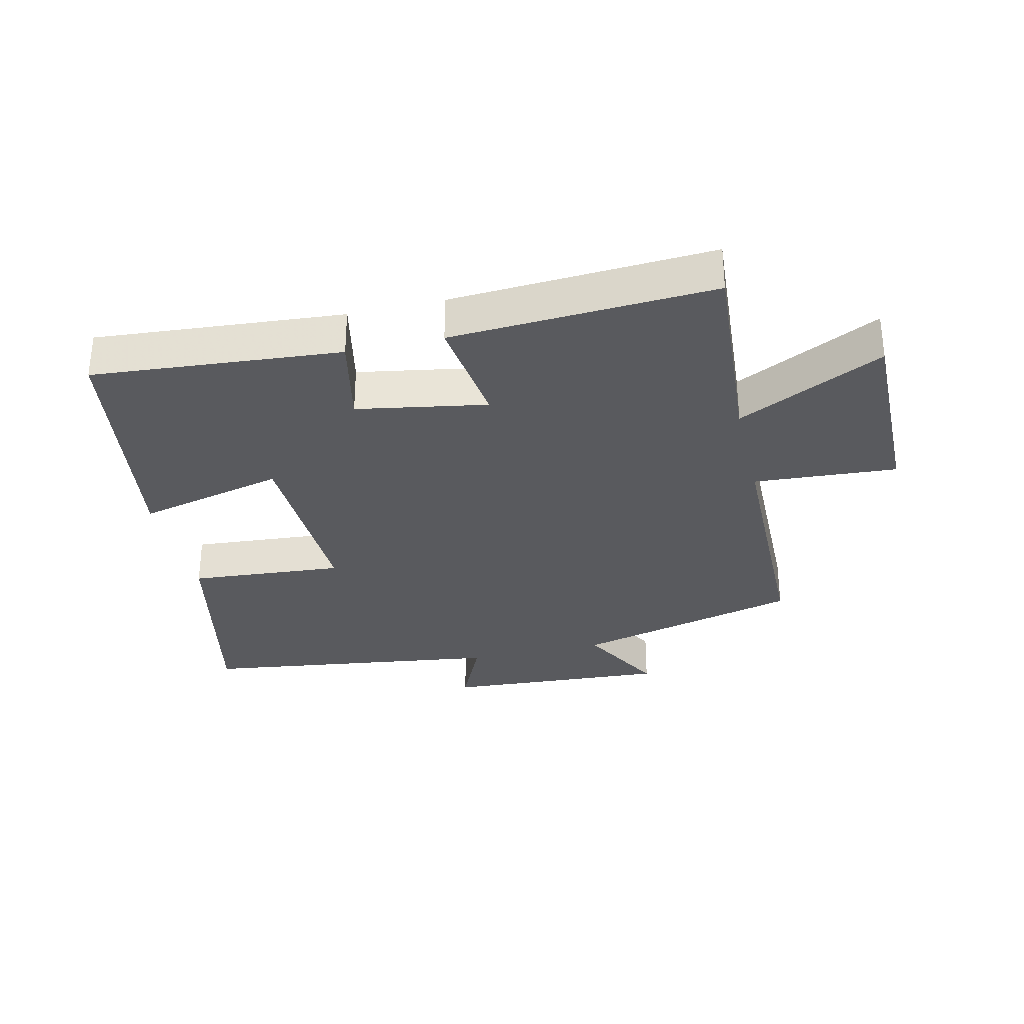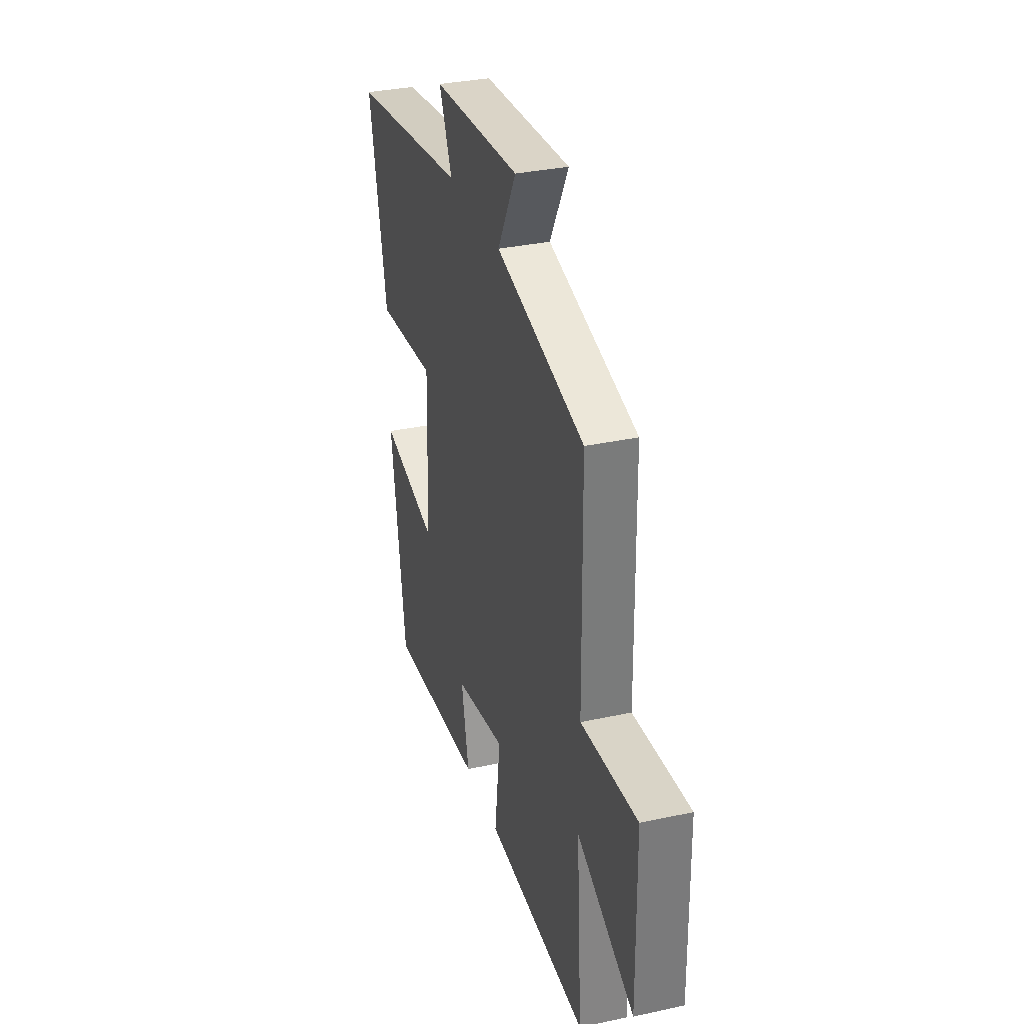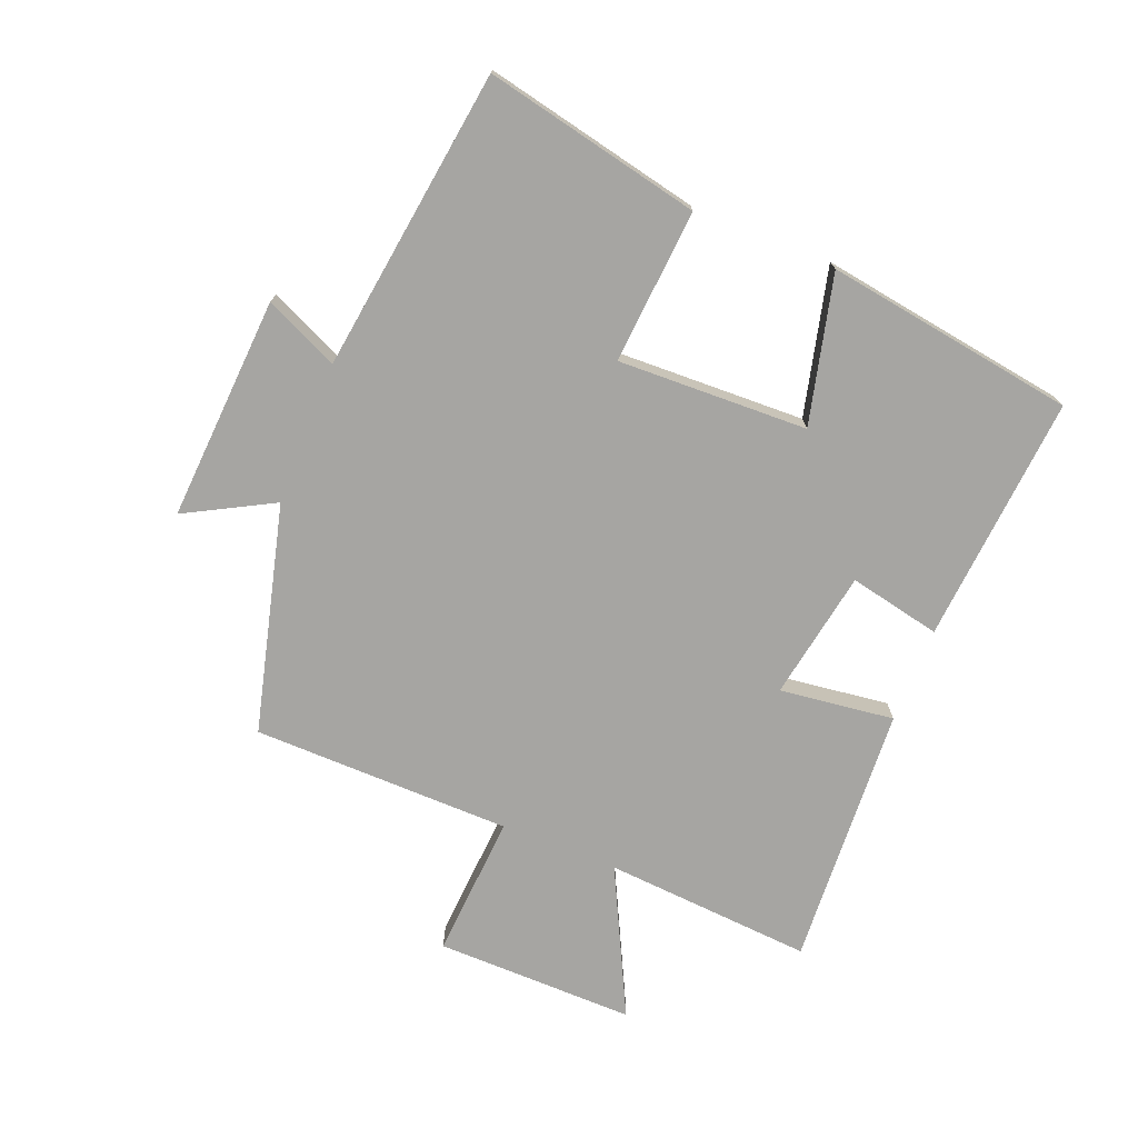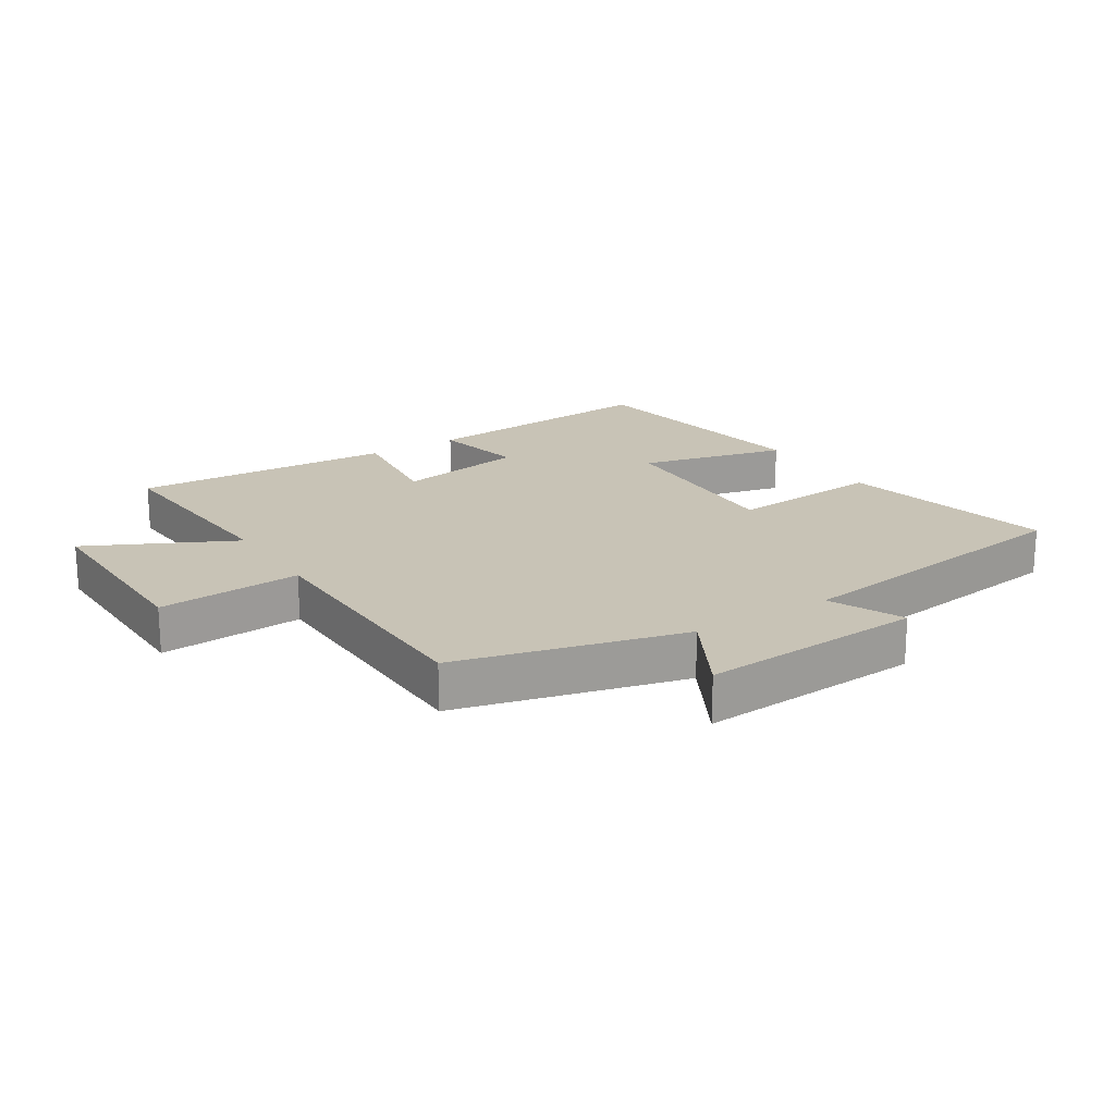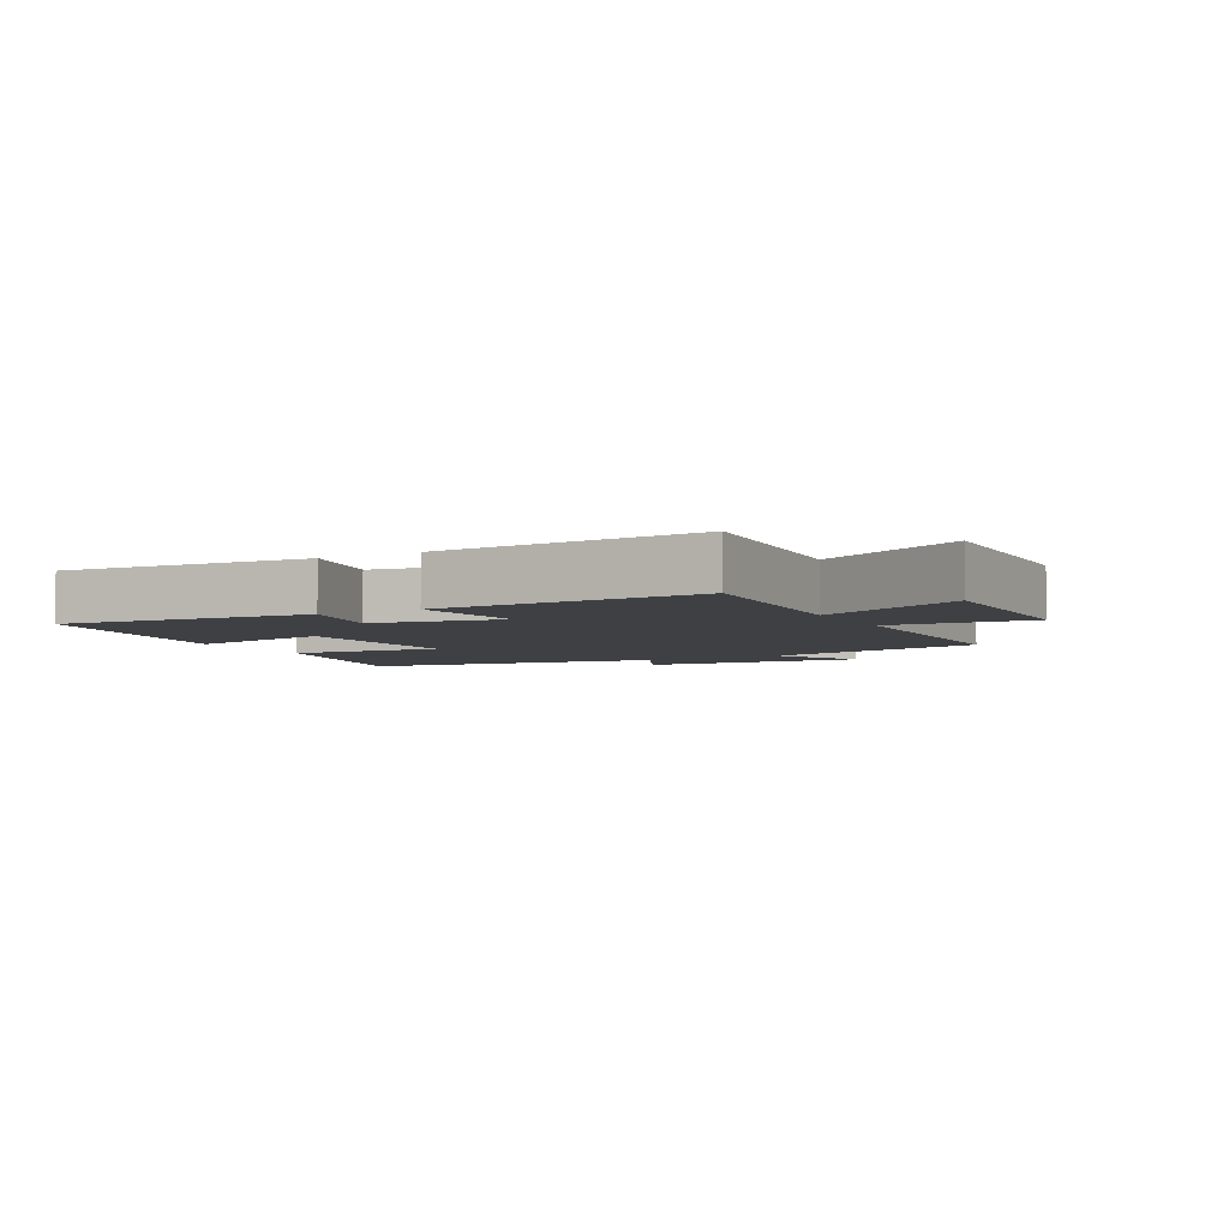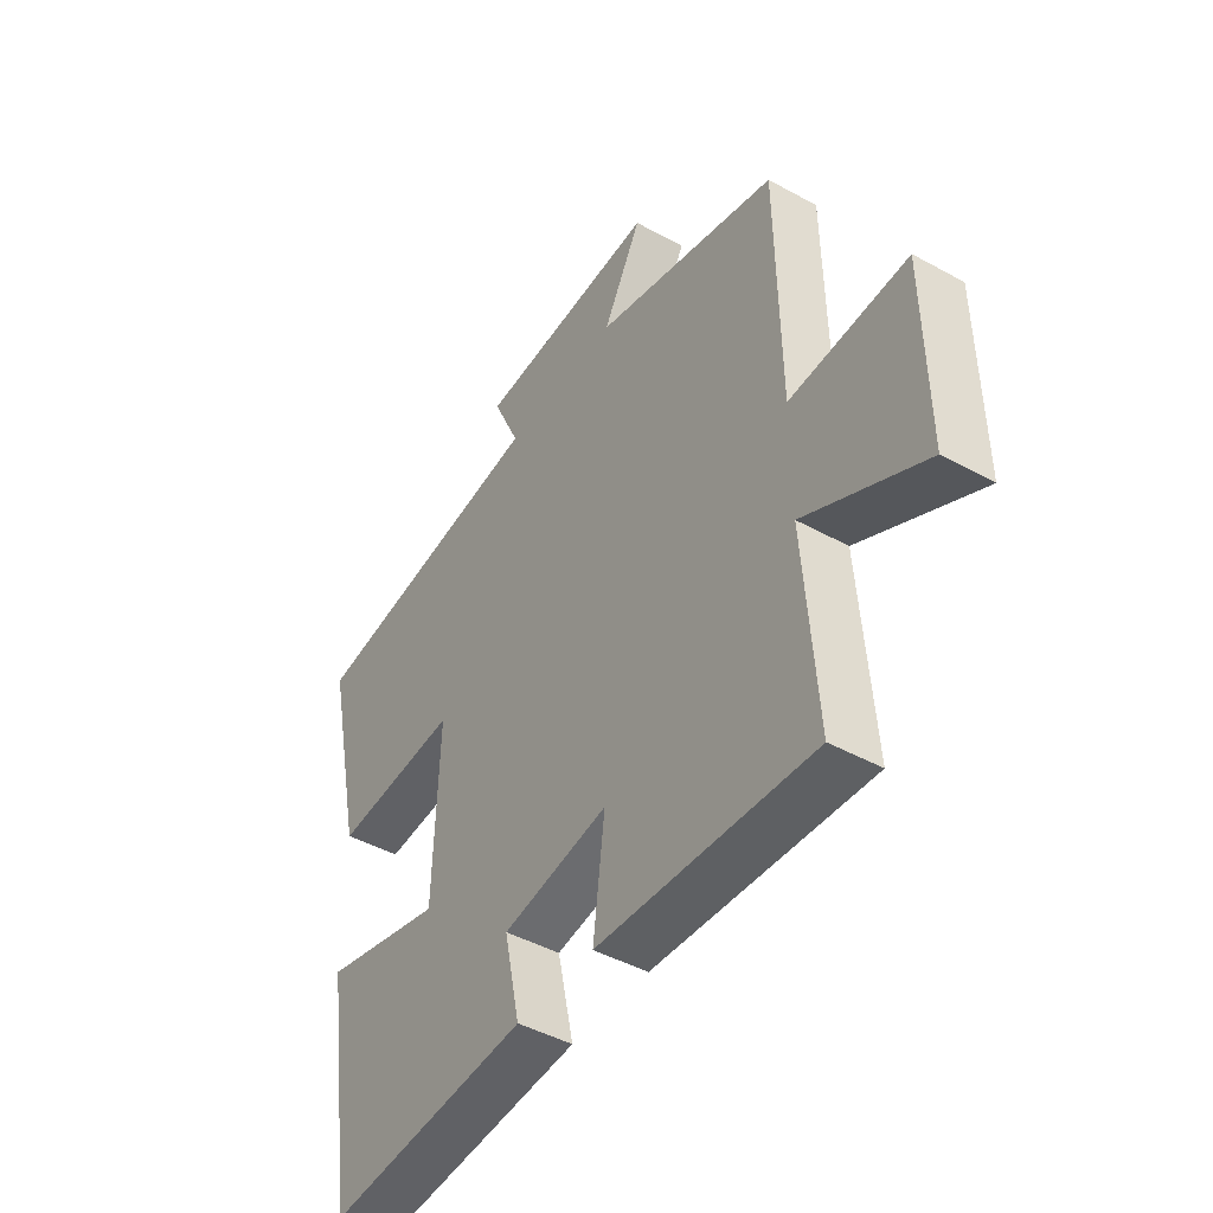
<metadata>
{"format":"obj","ext":"obj","renderer":"f3d","projection":"perspective","resolution":1024,"background":"white","views":[{"elev":-31.5,"azim":-166.8,"up":"+Y"},{"elev":32.6,"azim":-106.8,"up":"+Z"},{"elev":-73.8,"azim":68.2,"up":"+Y"},{"elev":19.5,"azim":-32.5,"up":"+Y"},{"elev":-4.7,"azim":-152.0,"up":"+Y"},{"elev":-45.0,"azim":-122.6,"up":"+Z"}]}
</metadata>
<code>
v -0.494 0.07 0.408
v -0.134 0.07 0.5
v -0.209 0.07 0.639
v 0.147 0.07 0.617
v 0.094 0.07 0.5
v 0.574 0.07 0.435
v 0.5 0.07 0.091
v 0.255 0.07 0.11
v 0.265 0.07 -0.192
v 0.5 0.07 -0.135
v 0.439 0.07 -0.532
v 0.045 0.07 -0.5
v 0.076 0.07 -0.354
v -0.13 0.07 -0.318
v -0.107 0.07 -0.5
v -0.524 0.07 -0.524
v -0.5 0.07 -0.192
v -0.732 0.07 -0.307
v -0.728 0.07 0.011
v -0.5 0.07 -0.004
v -0.494 0 0.408
v -0.134 0 0.5
v -0.209 0 0.639
v 0.147 0 0.617
v 0.094 0 0.5
v 0.574 0 0.435
v 0.5 0 0.091
v 0.255 0 0.11
v 0.265 0 -0.192
v 0.5 0 -0.135
v 0.439 0 -0.532
v 0.045 0 -0.5
v 0.076 0 -0.354
v -0.13 0 -0.318
v -0.107 0 -0.5
v -0.524 0 -0.524
v -0.5 0 -0.192
v -0.732 0 -0.307
v -0.728 0 0.011
v -0.5 0 -0.004
f 17 18 19 20
f 17 20 1 2
f 14 15 16 17
f 13 14 17 2
f 11 12 13
f 10 11 13
f 9 10 13
f 8 9 13 2
f 7 8 2
f 6 7 2
f 5 6 2
f 2 3 4 5
f 40 39 38 37
f 22 21 40 37
f 37 36 35 34
f 22 37 34 33
f 33 32 31
f 33 31 30
f 33 30 29
f 22 33 29 28
f 22 28 27
f 22 27 26
f 22 26 25
f 25 24 23 22
f 1 21 22 2
f 2 22 23 3
f 3 23 24 4
f 4 24 25 5
f 5 25 26 6
f 6 26 27 7
f 7 27 28 8
f 8 28 29 9
f 9 29 30 10
f 10 30 31 11
f 11 31 32 12
f 12 32 33 13
f 13 33 34 14
f 14 34 35 15
f 15 35 36 16
f 16 36 37 17
f 17 37 38 18
f 18 38 39 19
f 19 39 40 20
f 20 40 21 1

</code>
